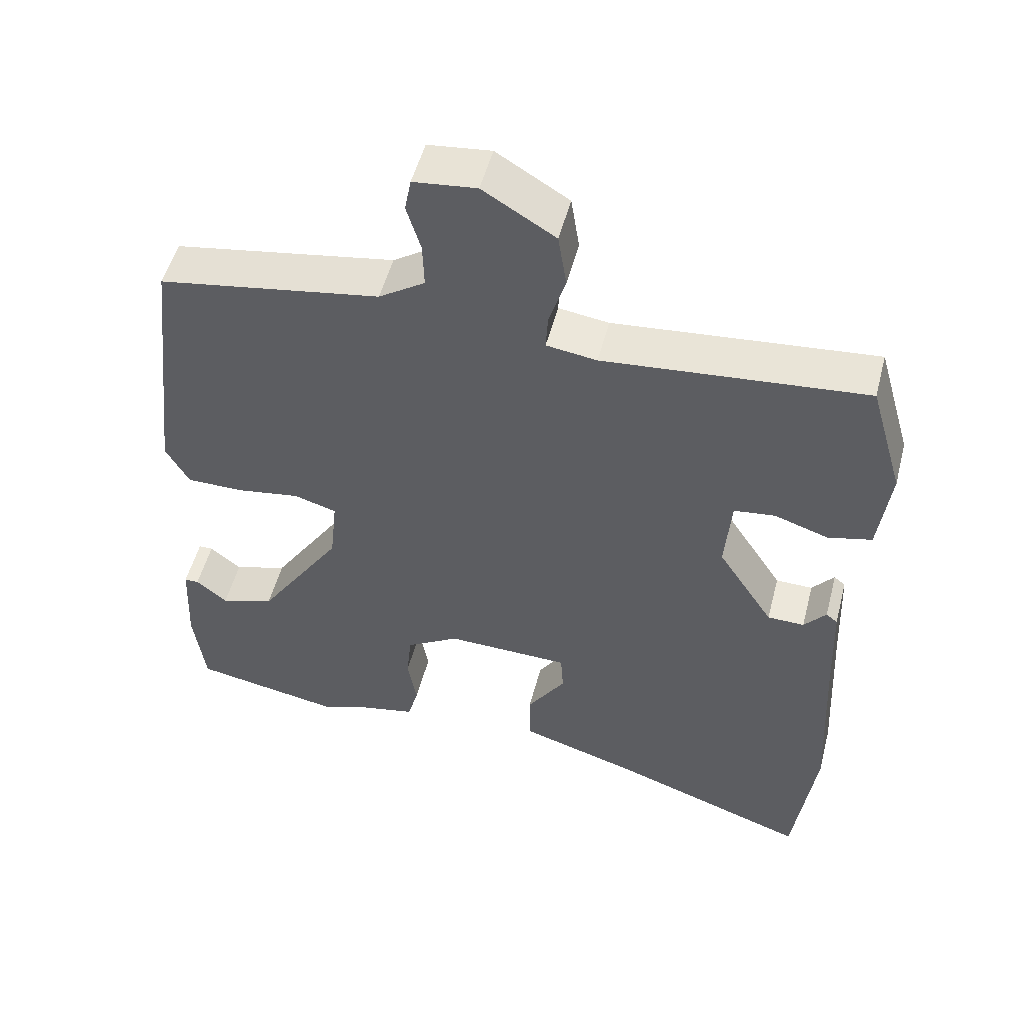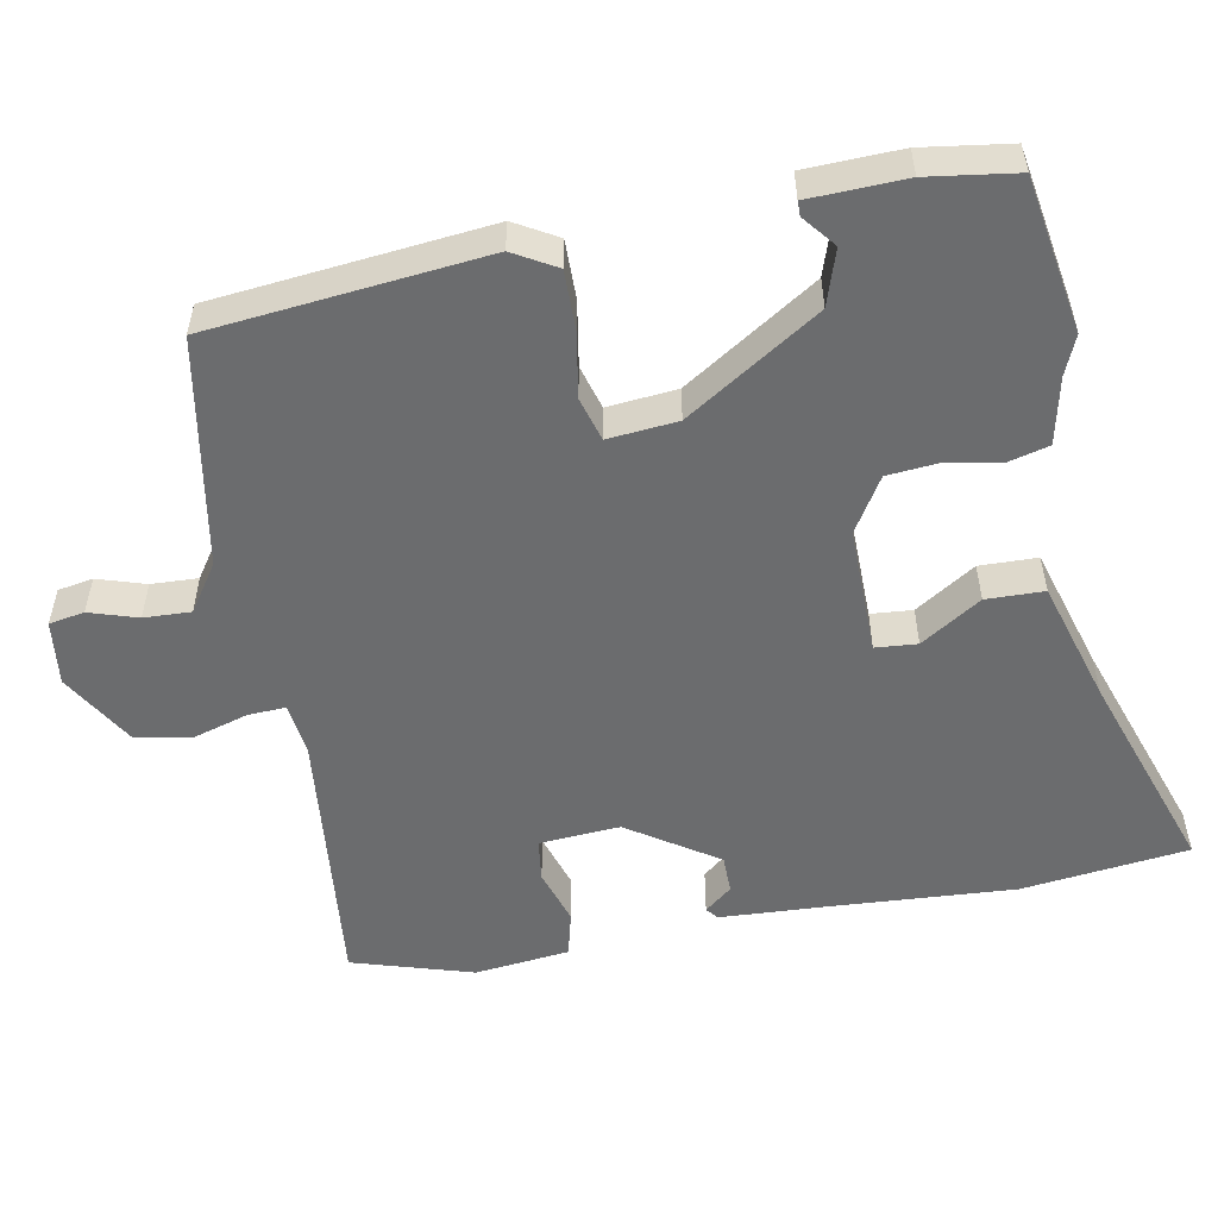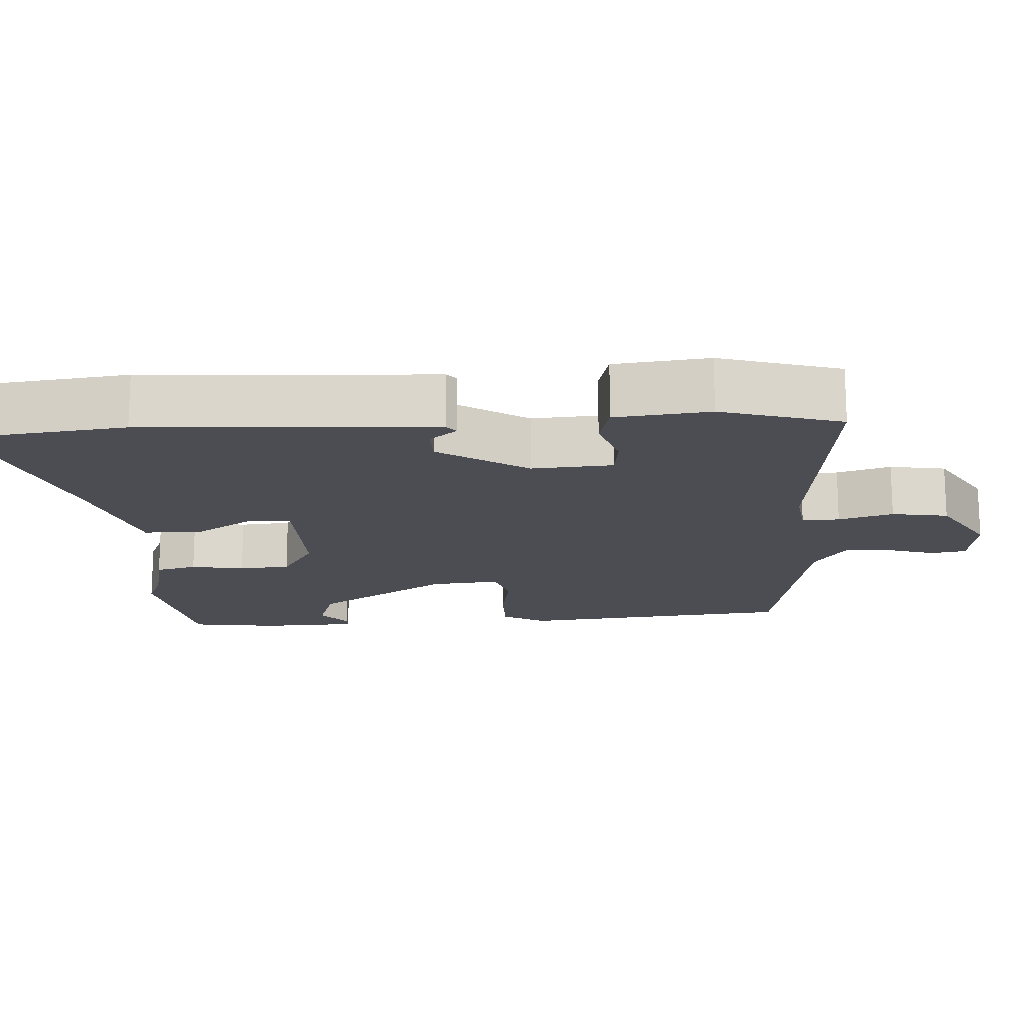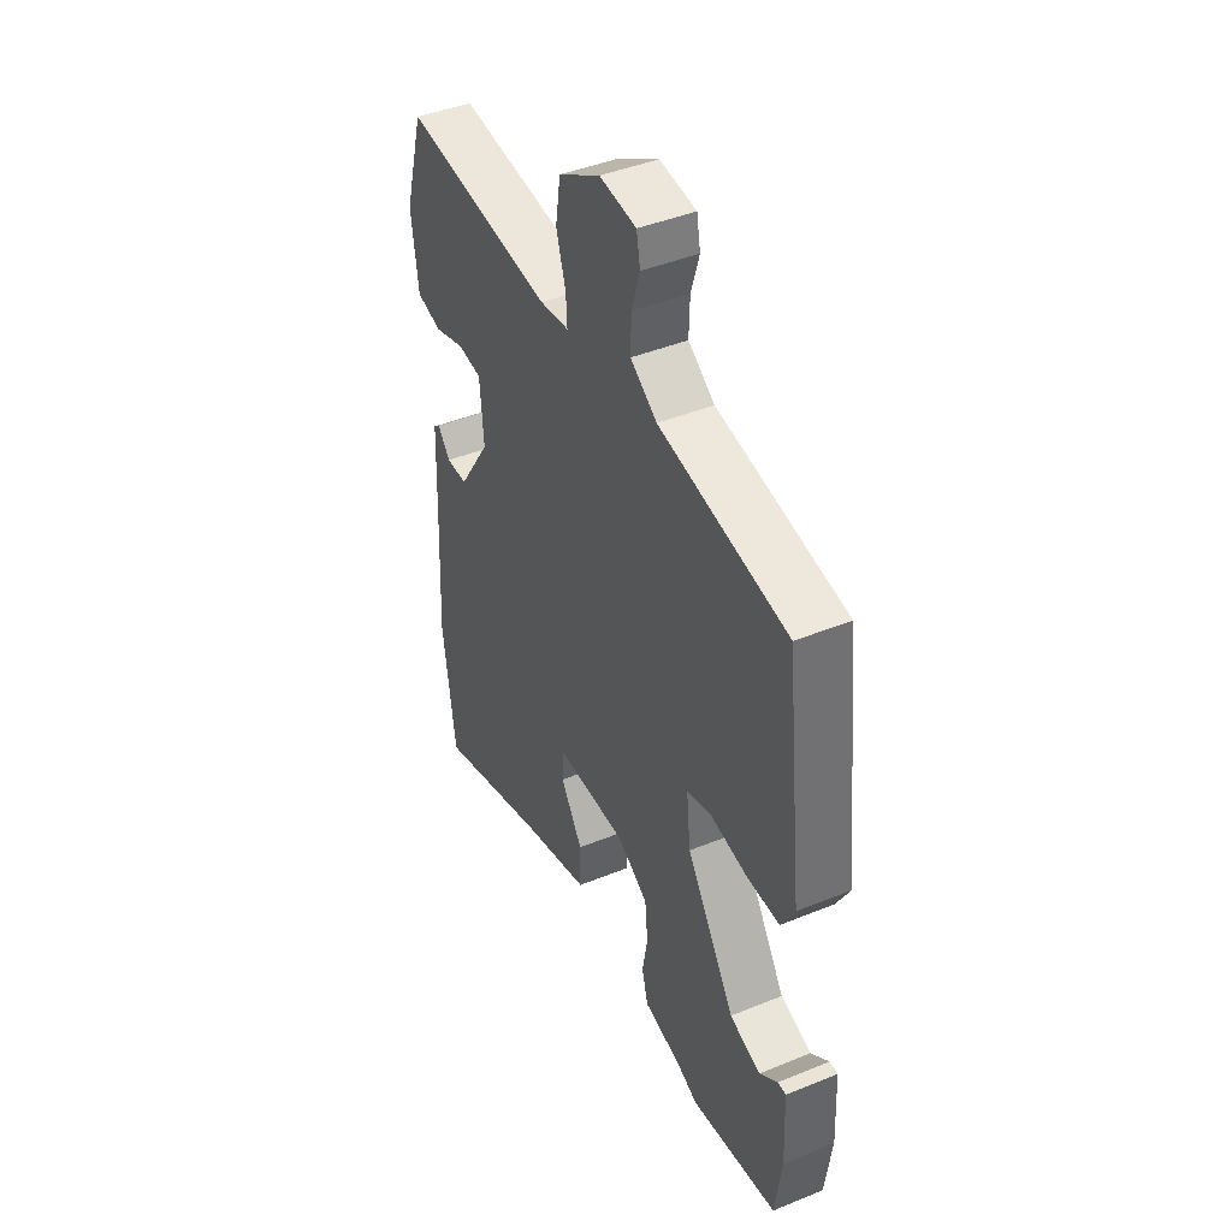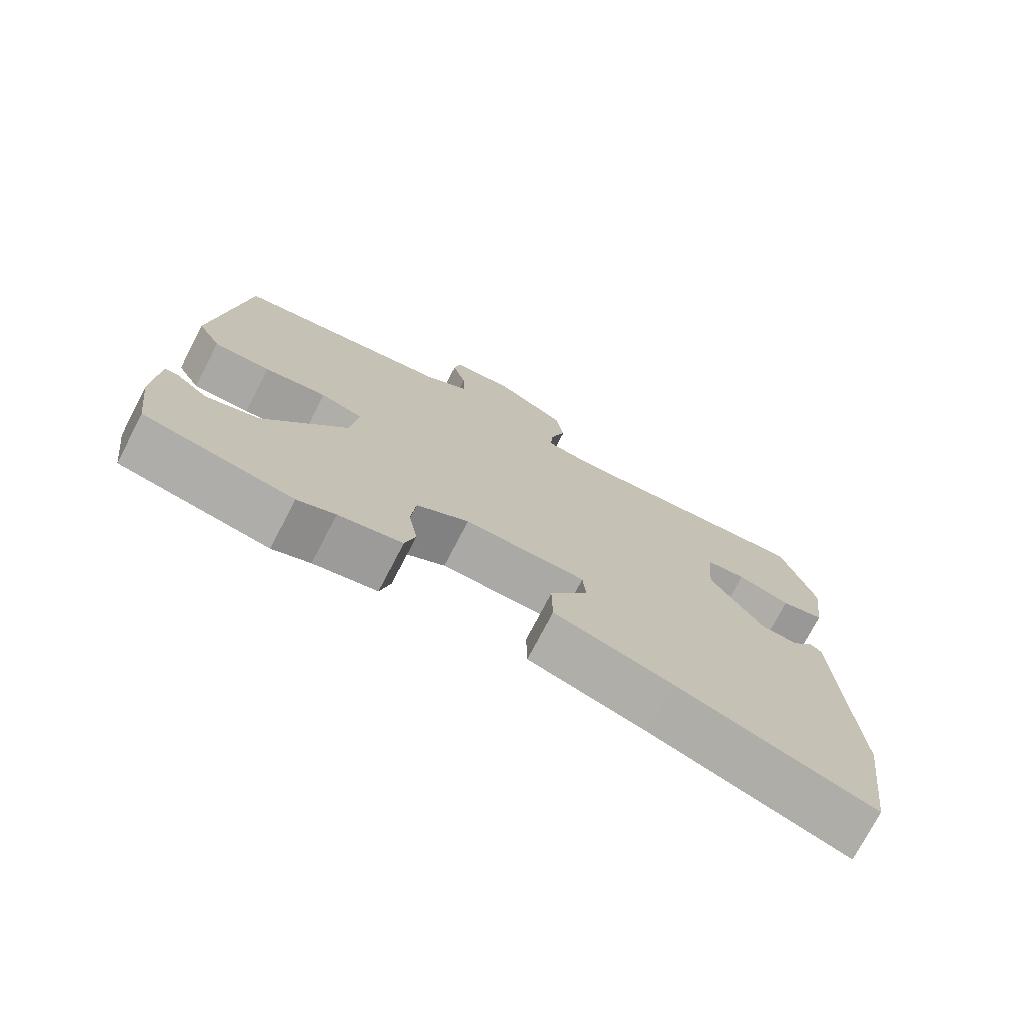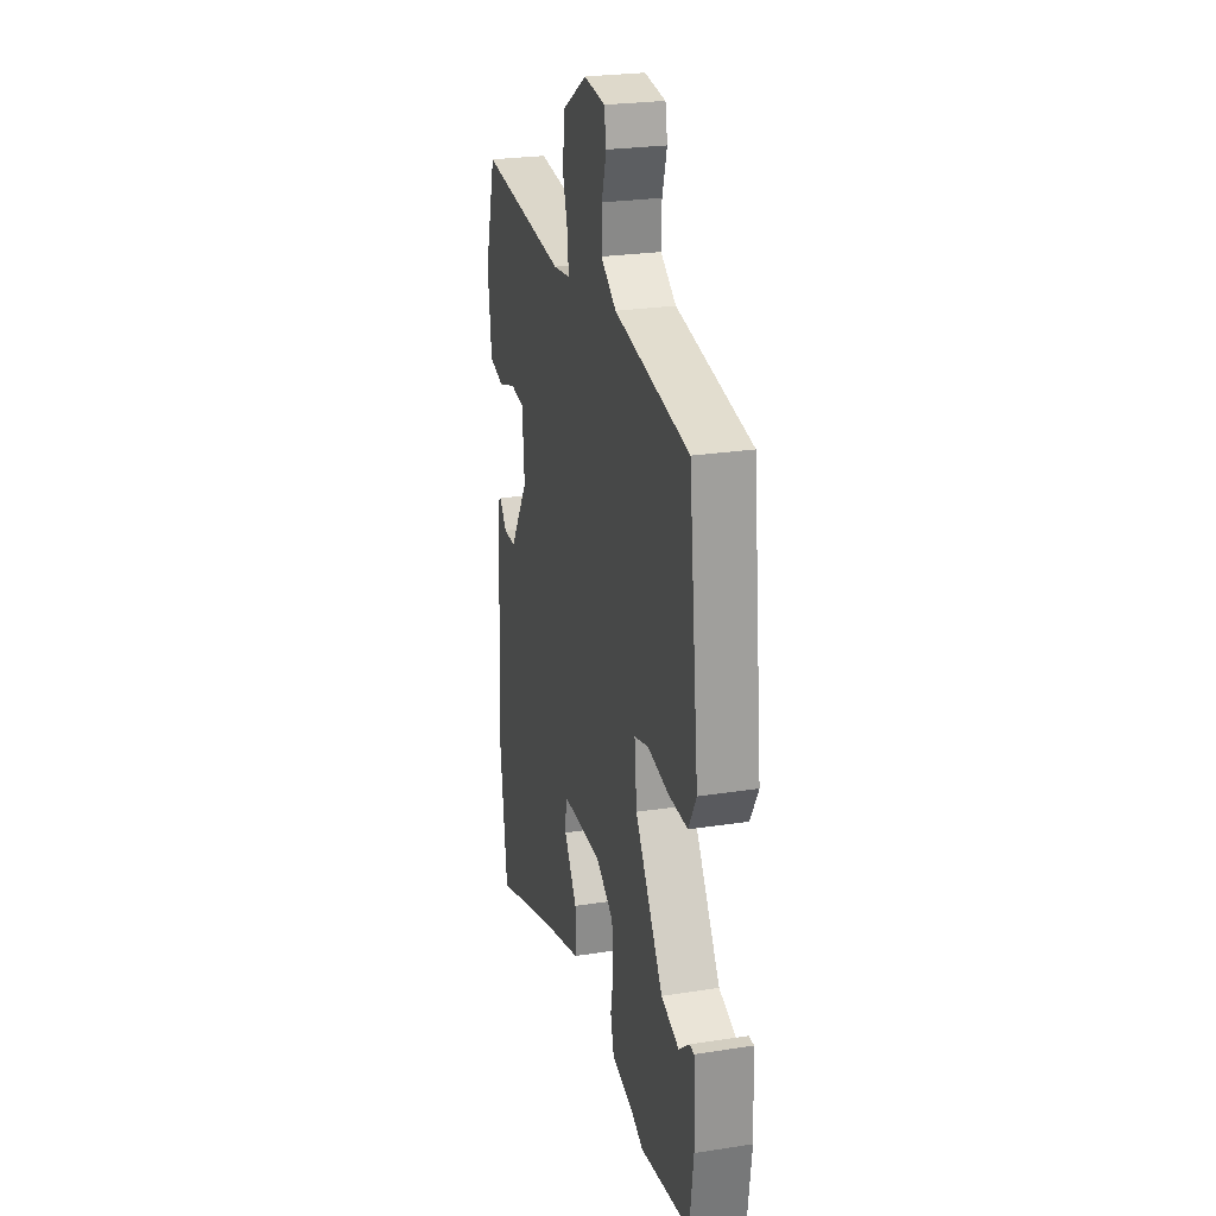
<metadata>
{"format":"obj","ext":"obj","renderer":"f3d","projection":"perspective","resolution":1024,"background":"white","views":[{"elev":51.8,"azim":-165.5,"up":"+Z"},{"elev":-53.6,"azim":100.0,"up":"+Y"},{"elev":-16.4,"azim":-87.1,"up":"+Y"},{"elev":43.7,"azim":64.4,"up":"+Z"},{"elev":-74.9,"azim":152.5,"up":"+Z"},{"elev":25.2,"azim":75.9,"up":"+Z"}]}
</metadata>
<code>
v 0.491 0.07 0.46
v 0.534 0.07 0.084
v 0.501 0.07 0.025
v 0.42 0.07 0.025
v 0.331 0.07 0.039
v 0.271 0.07 0.021
v 0.281 0.07 -0.074
v 0.4 0.07 -0.255
v 0.476 0.07 -0.279
v 0.52 0.07 -0.243
v 0.54 0.07 -0.243
v 0.546 0.07 -0.374
v 0.53 0.07 -0.495
v 0.318 0.07 -0.533
v 0.264 0.07 -0.511
v 0.173 0.07 -0.492
v 0.158 0.07 -0.436
v 0.171 0.07 -0.363
v 0.164 0.07 -0.293
v 0.089 0.07 -0.248
v -0.085 0.07 -0.252
v -0.089 0.07 -0.309
v -0.035 0.07 -0.391
v -0.036 0.07 -0.47
v -0.204 0.07 -0.522
v -0.484 0.07 -0.621
v -0.514 0.07 -0.394
v -0.501 0.07 -0.144
v -0.495 0.07 0.003
v -0.479 0.07 0.016
v -0.448 0.07 -0.021
v -0.396 0.07 -0.02
v -0.317 0.07 0.102
v -0.326 0.07 0.212
v -0.384 0.07 0.219
v -0.46 0.07 0.194
v -0.522 0.07 0.209
v -0.538 0.07 0.338
v -0.49 0.07 0.503
v -0.122 0.07 0.469
v -0.051 0.07 0.479
v -0.054 0.07 0.53
v -0.077 0.07 0.604
v -0.065 0.07 0.681
v 0.037 0.07 0.743
v 0.126 0.07 0.733
v 0.135 0.07 0.685
v 0.115 0.07 0.619
v 0.113 0.07 0.555
v 0.178 0.07 0.512
v 0.491 0 0.46
v 0.534 0 0.084
v 0.501 0 0.025
v 0.42 0 0.025
v 0.331 0 0.039
v 0.271 0 0.021
v 0.281 0 -0.074
v 0.4 0 -0.255
v 0.476 0 -0.279
v 0.52 0 -0.243
v 0.54 0 -0.243
v 0.546 0 -0.374
v 0.53 0 -0.495
v 0.318 0 -0.533
v 0.264 0 -0.511
v 0.173 0 -0.492
v 0.158 0 -0.436
v 0.171 0 -0.363
v 0.164 0 -0.293
v 0.089 0 -0.248
v -0.085 0 -0.252
v -0.089 0 -0.309
v -0.035 0 -0.391
v -0.036 0 -0.47
v -0.204 0 -0.522
v -0.484 0 -0.621
v -0.514 0 -0.394
v -0.501 0 -0.144
v -0.495 0 0.003
v -0.479 0 0.016
v -0.448 0 -0.021
v -0.396 0 -0.02
v -0.317 0 0.102
v -0.326 0 0.212
v -0.384 0 0.219
v -0.46 0 0.194
v -0.522 0 0.209
v -0.538 0 0.338
v -0.49 0 0.503
v -0.122 0 0.469
v -0.051 0 0.479
v -0.054 0 0.53
v -0.077 0 0.604
v -0.065 0 0.681
v 0.037 0 0.743
v 0.126 0 0.733
v 0.135 0 0.685
v 0.115 0 0.619
v 0.113 0 0.555
v 0.178 0 0.512
f 45 46 47 48
f 45 48 49
f 42 43 44 45
f 41 42 45 49
f 37 38 39 40
f 35 36 37 40
f 34 35 40 41
f 33 34 41 49
f 28 29 30 31
f 28 31 32
f 25 26 27 28
f 25 28 32
f 22 23 24 25
f 21 22 25 32
f 20 21 32 33
f 15 16 17 18
f 15 18 19
f 14 15 19
f 13 14 19
f 9 10 11 12
f 8 9 12 13
f 7 8 13 19
f 2 3 4 5
f 50 1 2 5
f 50 5 6
f 20 33 49 50
f 19 20 50
f 6 7 19 50
f 98 97 96 95
f 99 98 95
f 95 94 93 92
f 99 95 92 91
f 90 89 88 87
f 90 87 86 85
f 91 90 85 84
f 99 91 84 83
f 81 80 79 78
f 82 81 78
f 78 77 76 75
f 82 78 75
f 75 74 73 72
f 82 75 72 71
f 83 82 71 70
f 68 67 66 65
f 69 68 65
f 69 65 64
f 69 64 63
f 62 61 60 59
f 63 62 59 58
f 69 63 58 57
f 55 54 53 52
f 55 52 51 100
f 56 55 100
f 100 99 83 70
f 100 70 69
f 100 69 57 56
f 1 51 52 2
f 2 52 53 3
f 3 53 54 4
f 4 54 55 5
f 5 55 56 6
f 6 56 57 7
f 7 57 58 8
f 8 58 59 9
f 9 59 60 10
f 10 60 61 11
f 11 61 62 12
f 12 62 63 13
f 13 63 64 14
f 14 64 65 15
f 15 65 66 16
f 16 66 67 17
f 17 67 68 18
f 18 68 69 19
f 19 69 70 20
f 20 70 71 21
f 21 71 72 22
f 22 72 73 23
f 23 73 74 24
f 24 74 75 25
f 25 75 76 26
f 26 76 77 27
f 27 77 78 28
f 28 78 79 29
f 29 79 80 30
f 30 80 81 31
f 31 81 82 32
f 32 82 83 33
f 33 83 84 34
f 34 84 85 35
f 35 85 86 36
f 36 86 87 37
f 37 87 88 38
f 38 88 89 39
f 39 89 90 40
f 40 90 91 41
f 41 91 92 42
f 42 92 93 43
f 43 93 94 44
f 44 94 95 45
f 45 95 96 46
f 46 96 97 47
f 47 97 98 48
f 48 98 99 49
f 49 99 100 50
f 50 100 51 1

</code>
